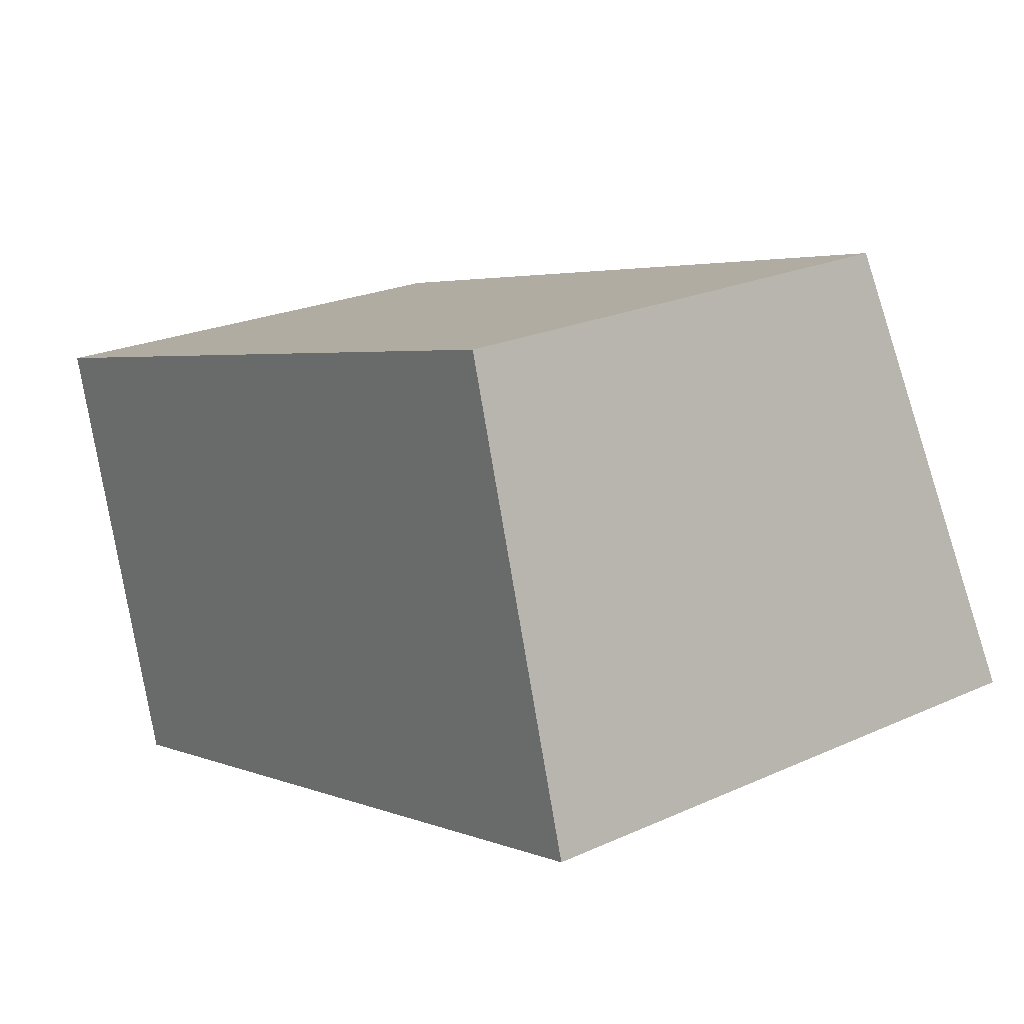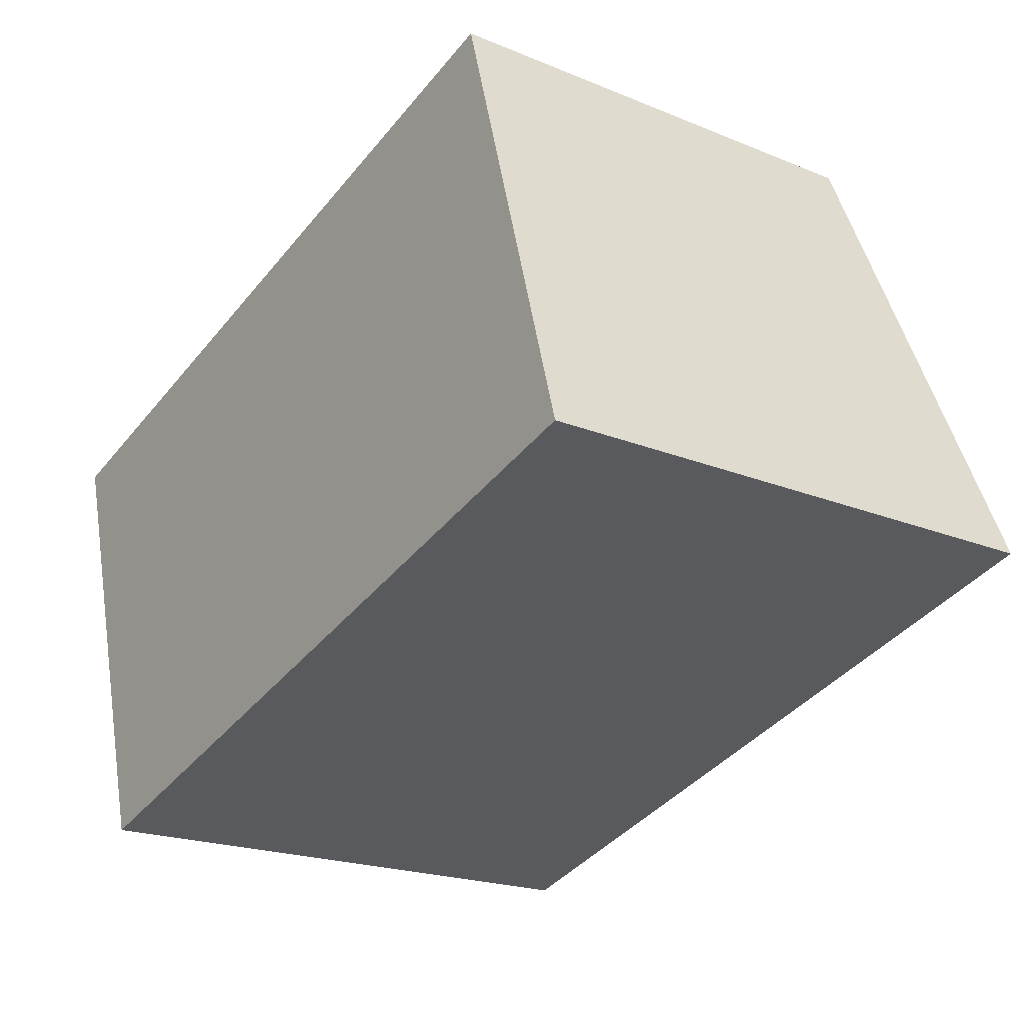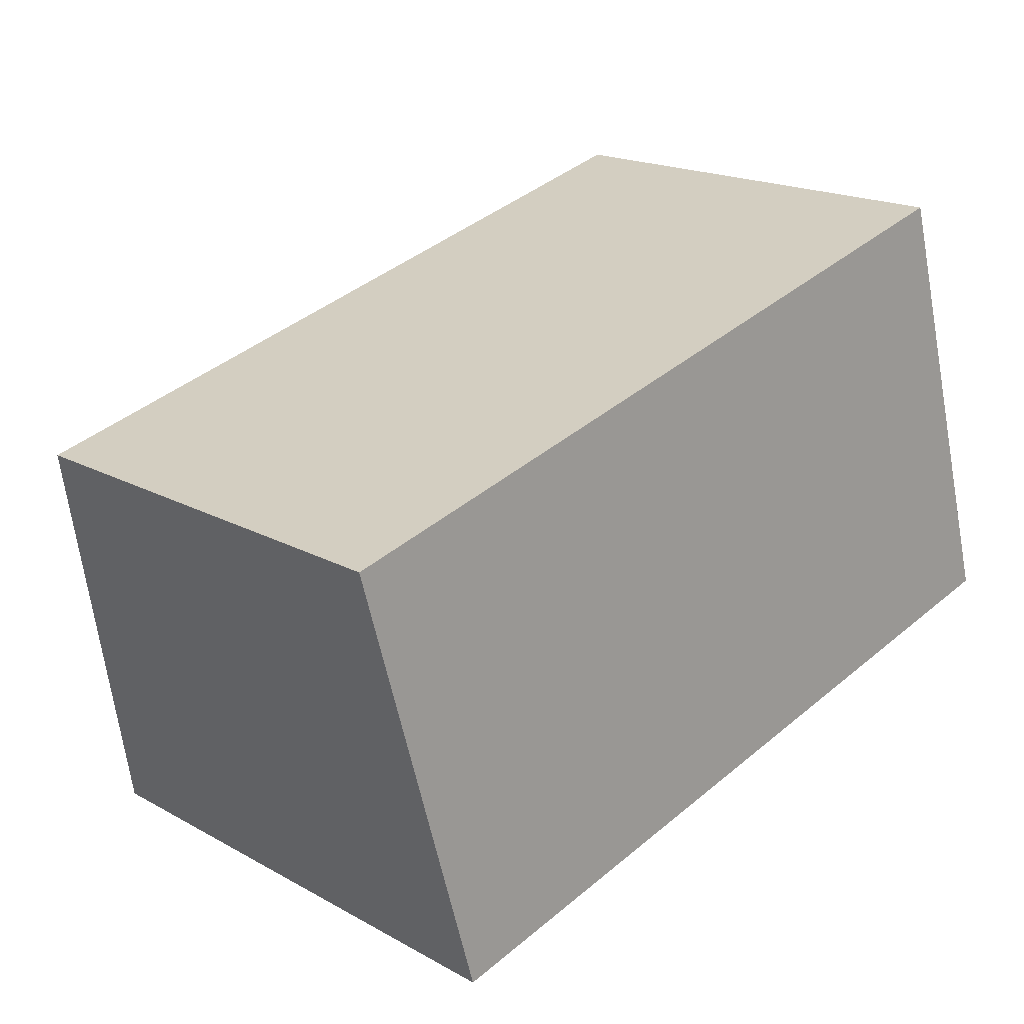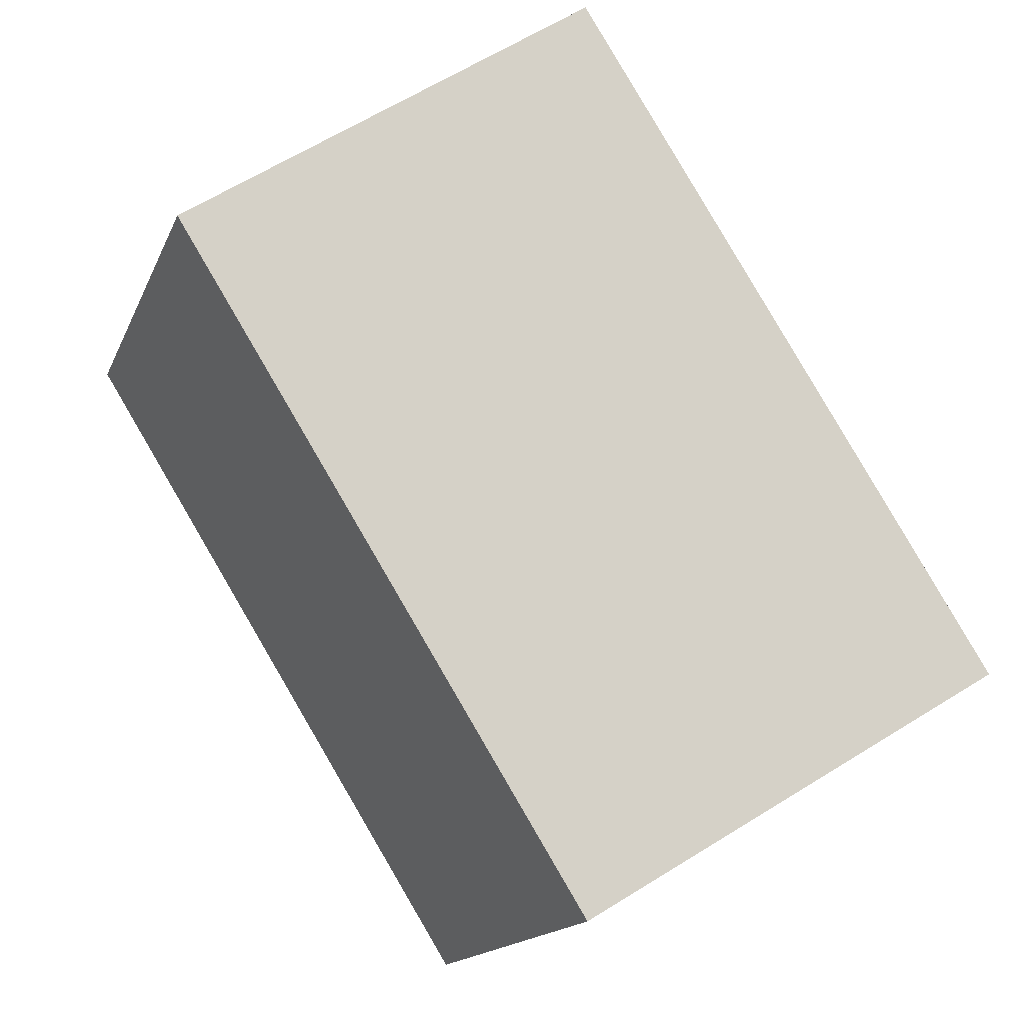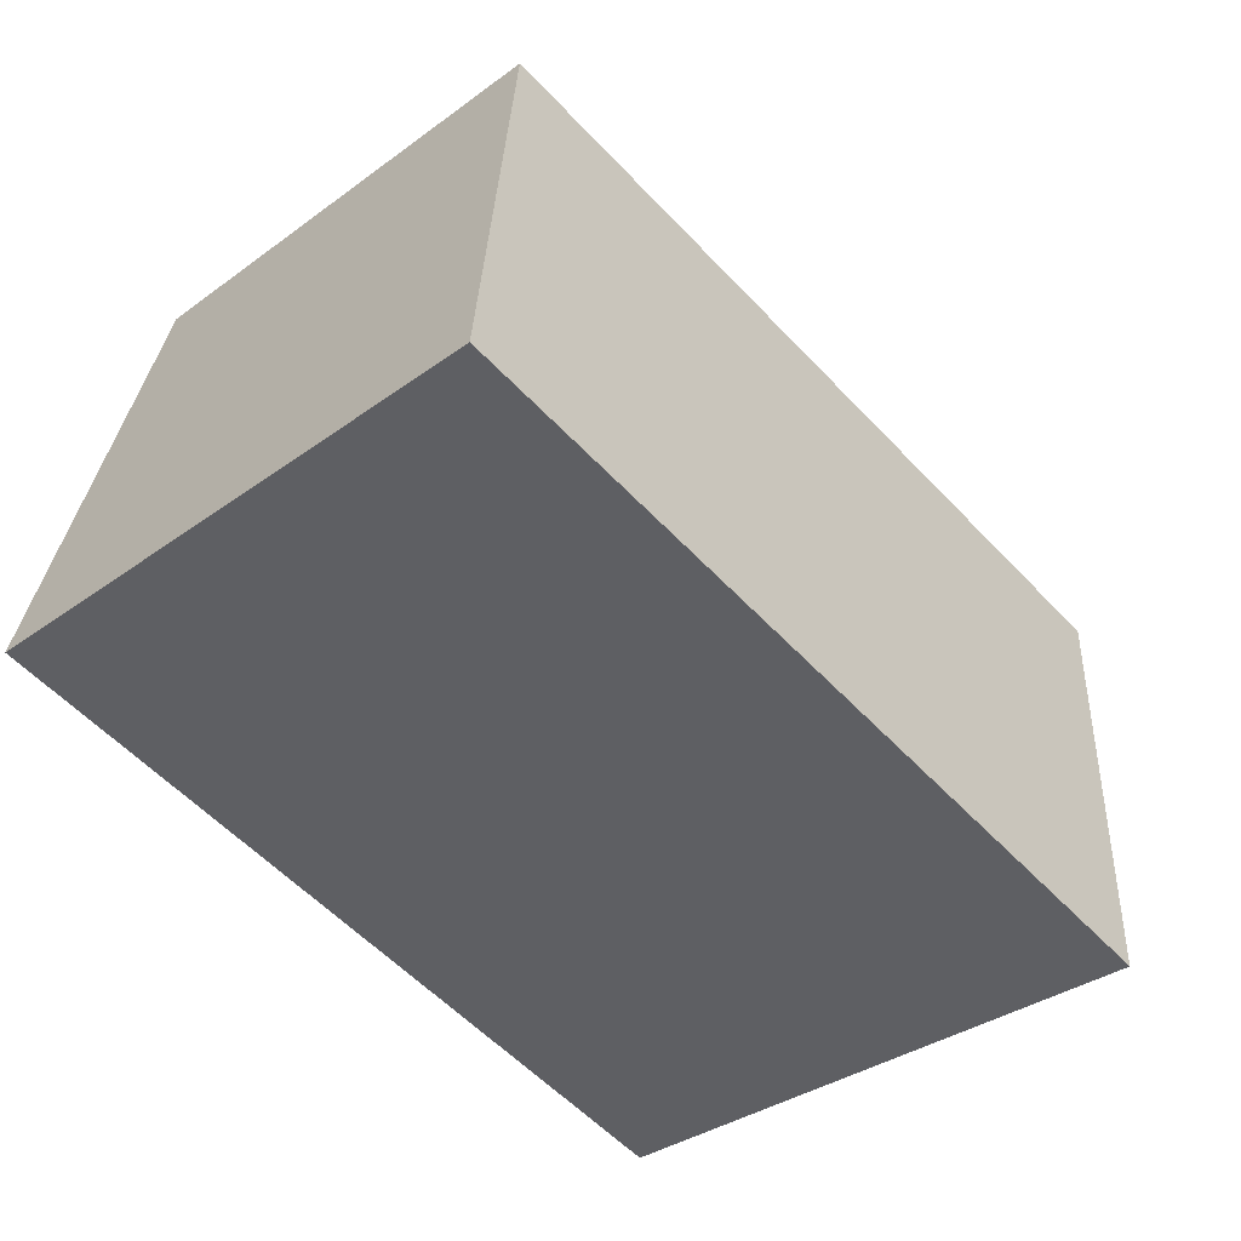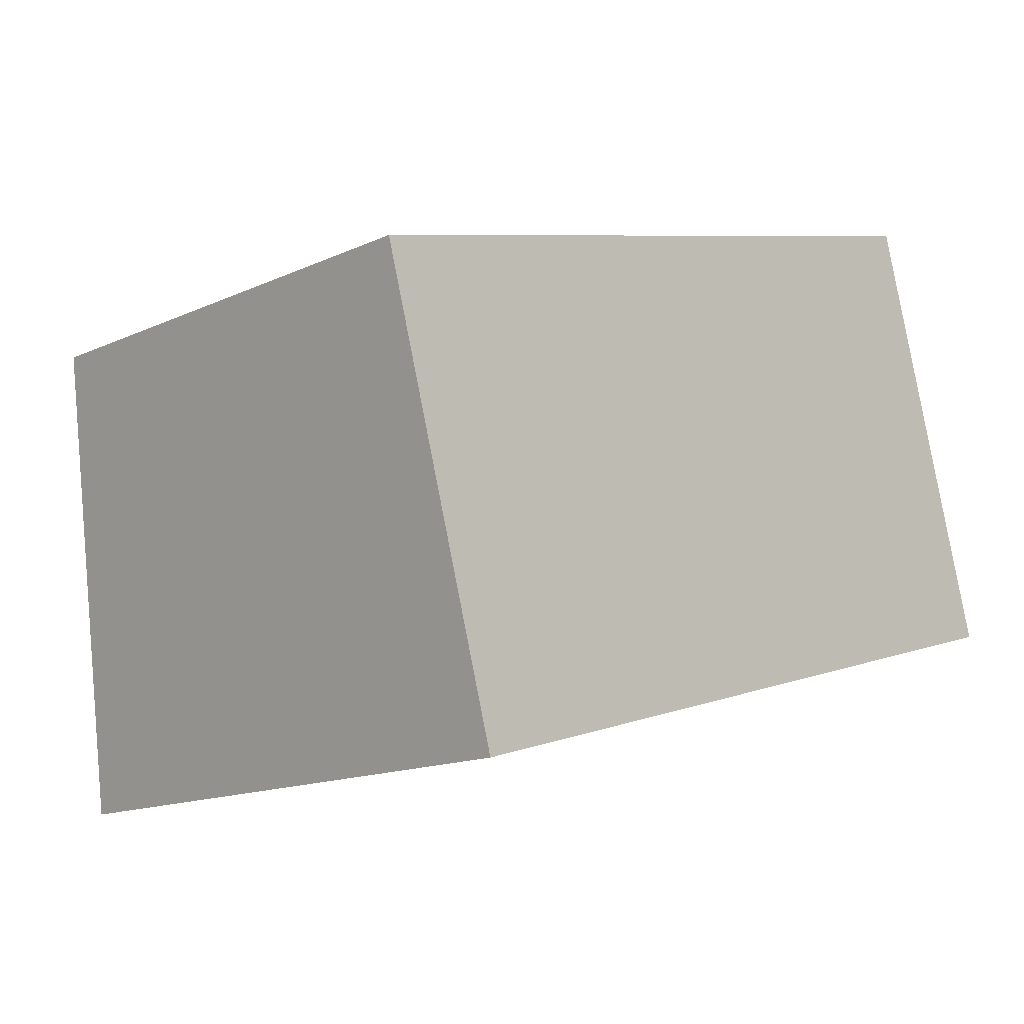
<metadata>
{"format":"obj","ext":"obj","renderer":"f3d","projection":"perspective","resolution":1024,"background":"white","views":[{"elev":23.1,"azim":52.6,"up":"+Z"},{"elev":-20.5,"azim":53.4,"up":"+Z"},{"elev":18.2,"azim":-43.1,"up":"+Z"},{"elev":65.8,"azim":-121.7,"up":"+Z"},{"elev":-34.5,"azim":134.4,"up":"+Z"},{"elev":-14.8,"azim":-45.6,"up":"+Z"}]}
</metadata>
<code>
v  9.353 -1.636e-16 2.671
v  1.563 3.35e-16 -5.47
v  10.92 1.714e-16 -2.799
v  0 0 0
v  1.563 6.991 -5.471
v  10.92 6.991 -2.799
v  9.354 5.83 2.671
v  0.0001242 5.83 -0.0001842
g defaultobject
f 1 2 3
f 2 1 4
f 5 3 2
f 3 5 6
f 3 7 1
f 7 3 6
f 1 8 4
f 8 1 7
f 8 2 4
f 2 8 5
f 7 5 8
f 5 7 6

</code>
